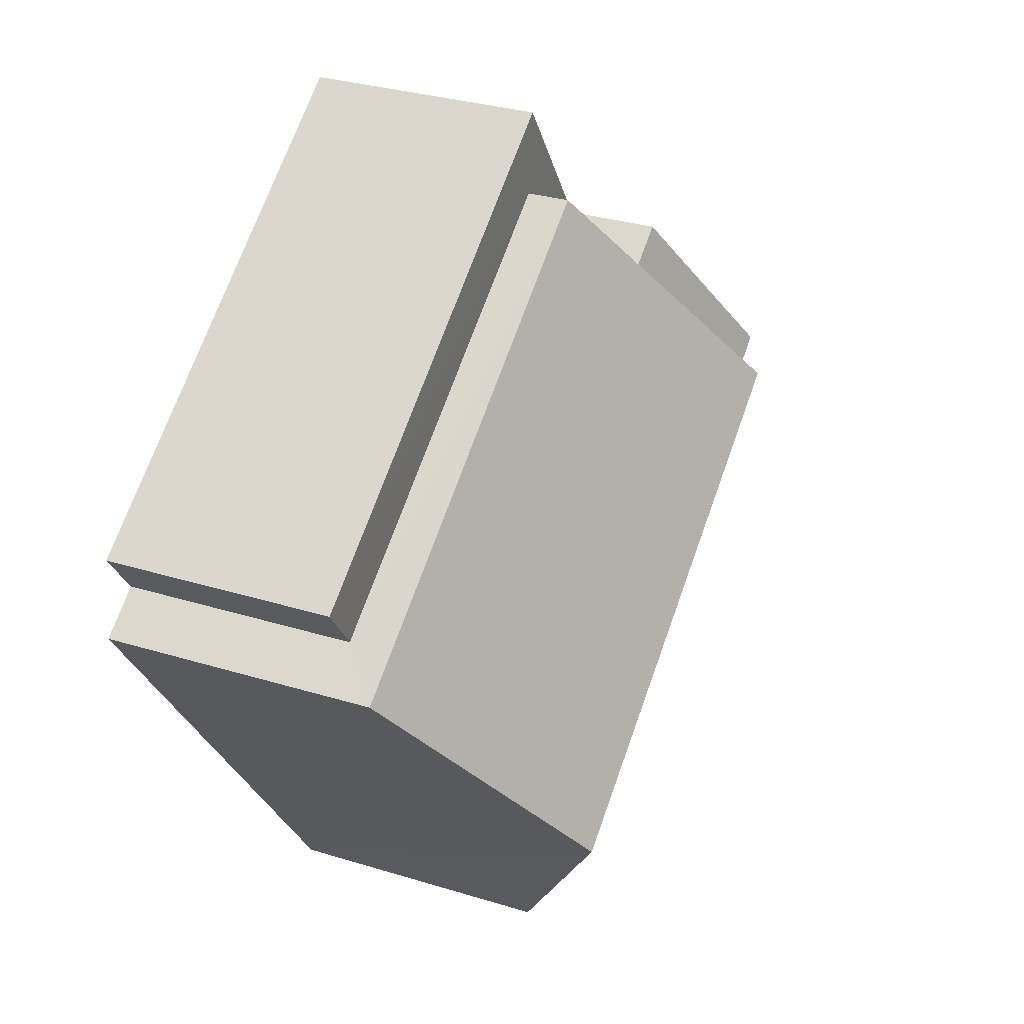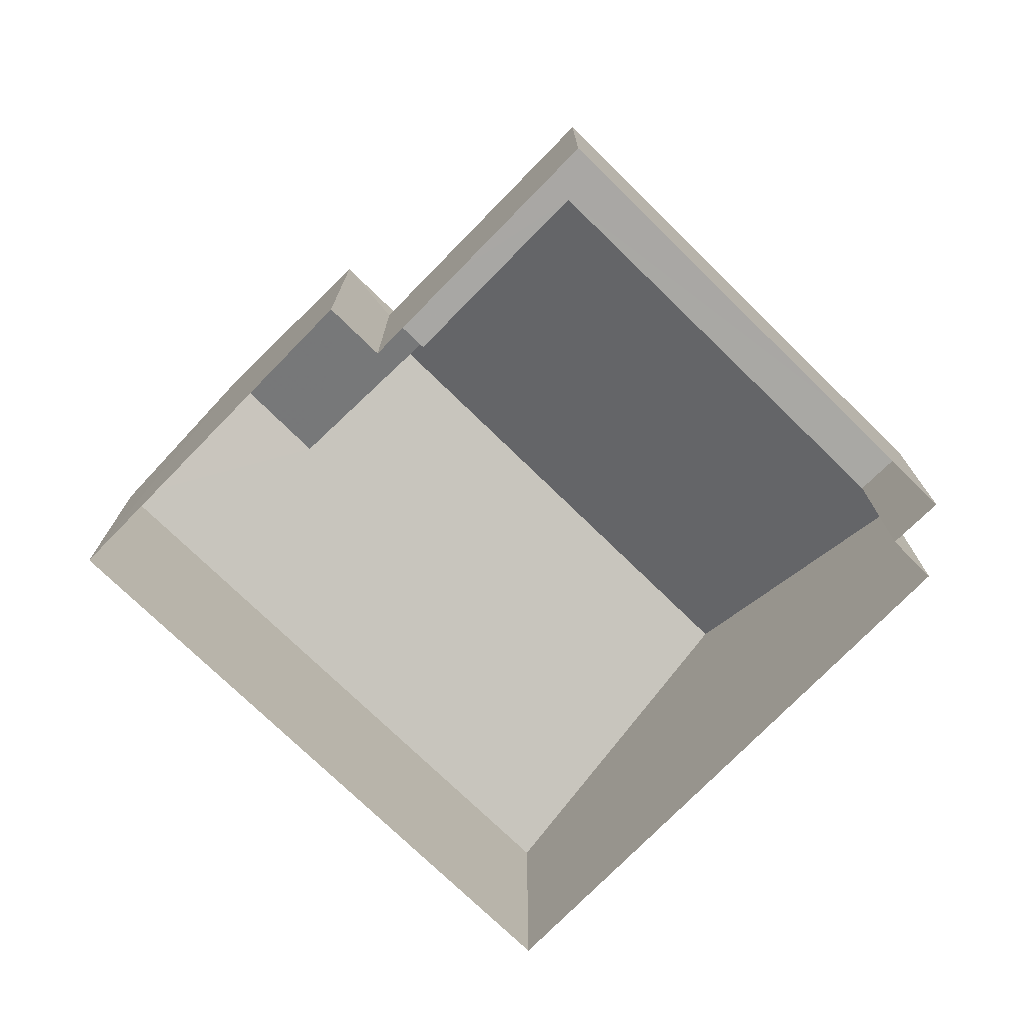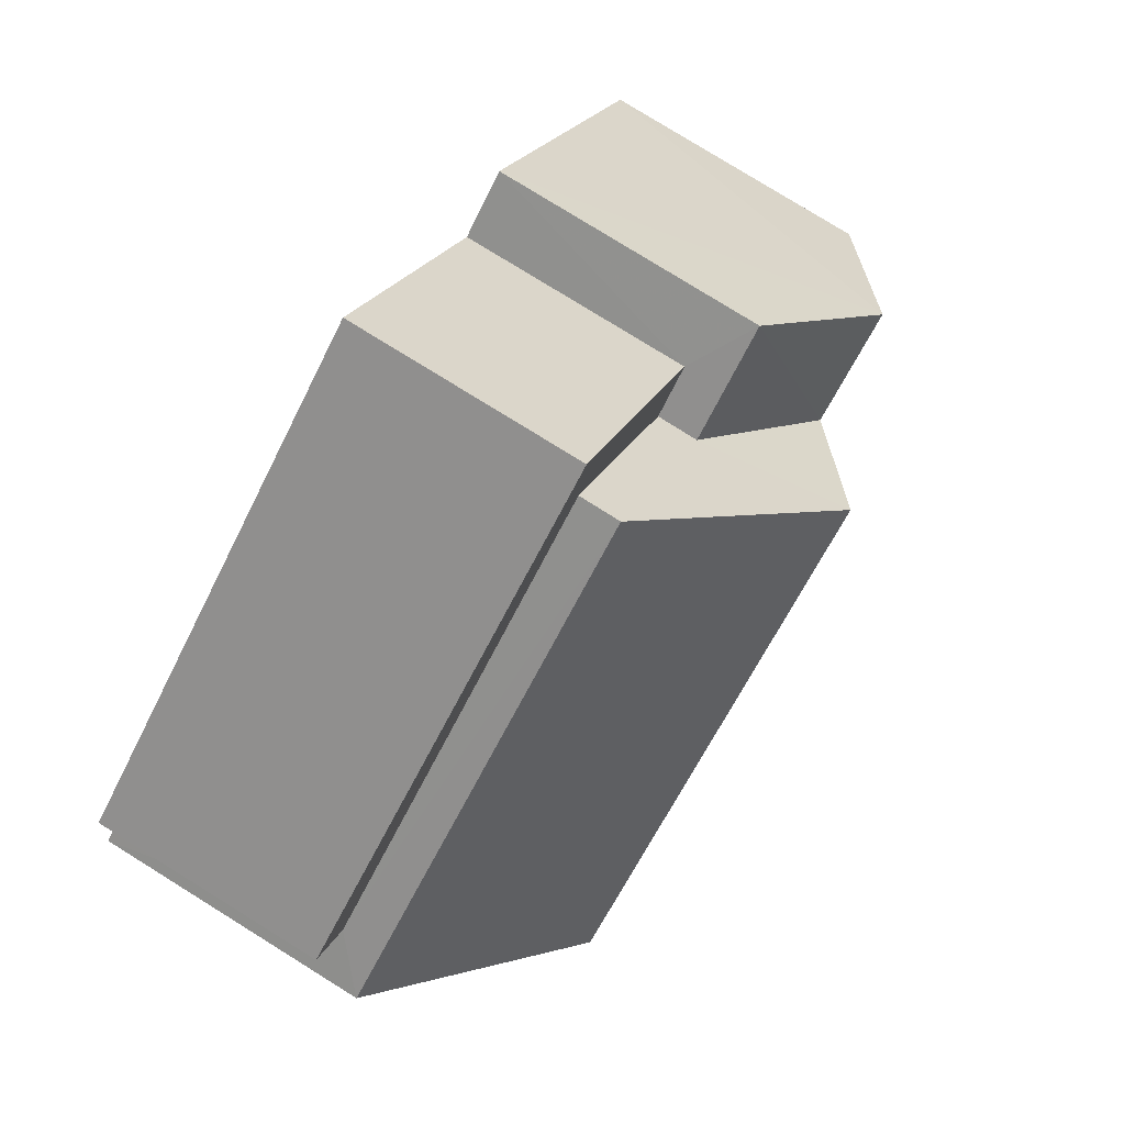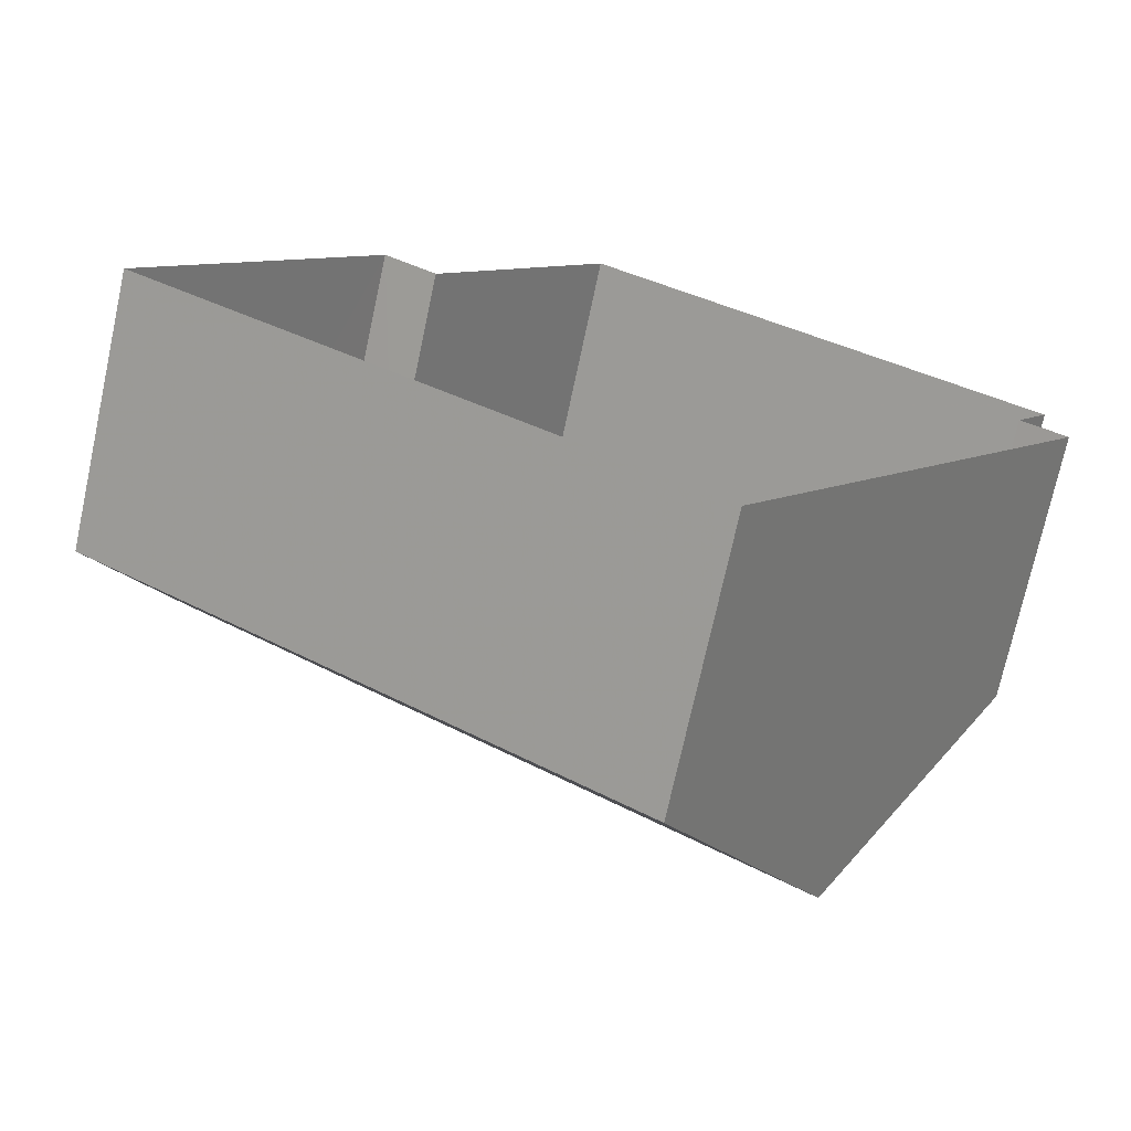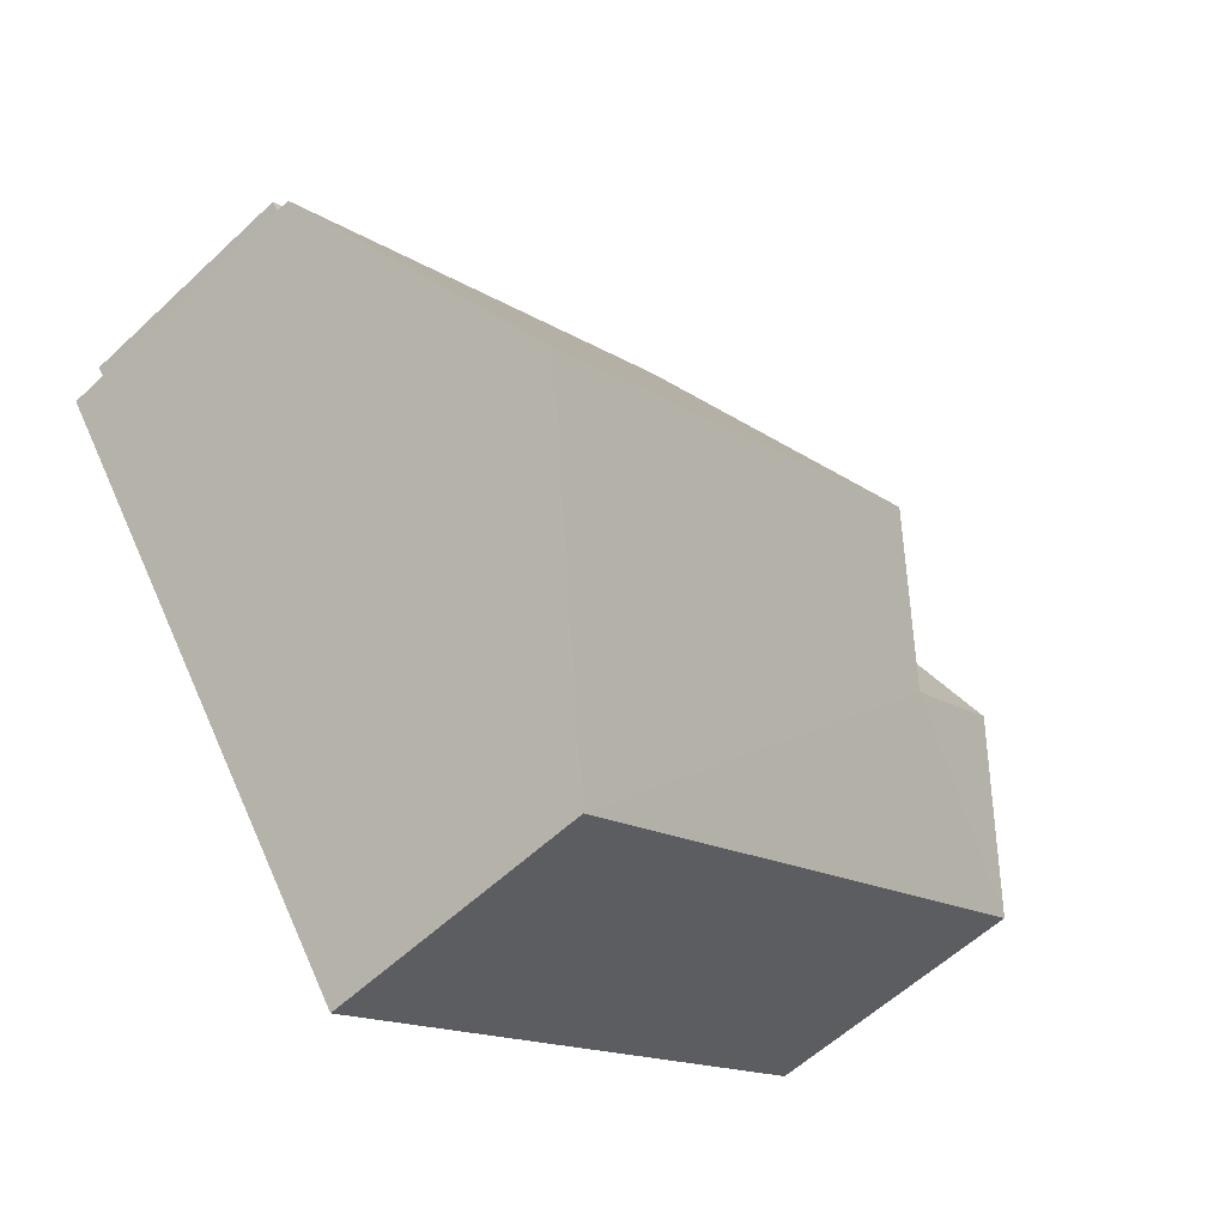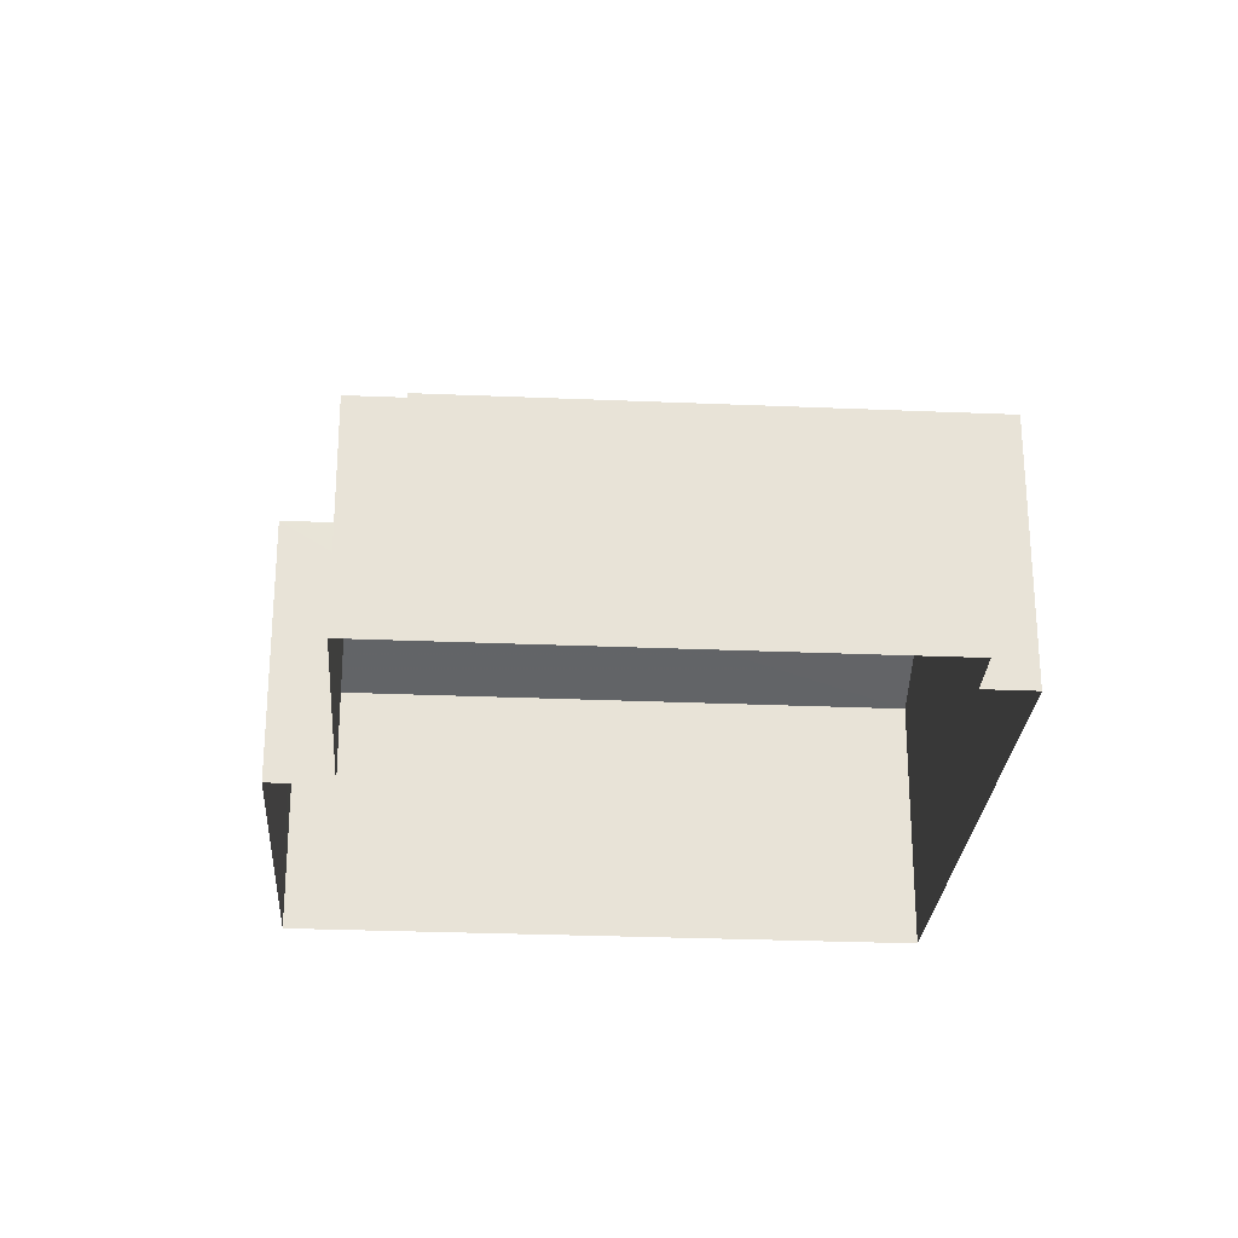
<metadata>
{"format":"obj","ext":"obj","renderer":"f3d","projection":"perspective","resolution":1024,"background":"white","views":[{"elev":31.1,"azim":-66.1,"up":"+Y"},{"elev":-74.8,"azim":170.6,"up":"+Z"},{"elev":79.2,"azim":-58.1,"up":"+Y"},{"elev":-73.0,"azim":167.9,"up":"+Y"},{"elev":-58.0,"azim":-46.0,"up":"+Y"},{"elev":-26.8,"azim":-149.0,"up":"+Z"}]}
</metadata>
<code>
v -2.259e+05 -1.28e+05 11.29
v -2.259e+05 -1.28e+05 11.29
v -2.259e+05 -1.28e+05 11.29
v -2.259e+05 -1.28e+05 11.29
v -2.259e+05 -1.28e+05 11.29
v -2.259e+05 -1.28e+05 11.29
v -2.259e+05 -1.28e+05 11.29
v -2.259e+05 -1.28e+05 11.29
v -2.259e+05 -1.28e+05 15.07
v -2.259e+05 -1.28e+05 15.07
v -2.259e+05 -1.28e+05 14.23
v -2.259e+05 -1.28e+05 14.23
v -2.259e+05 -1.28e+05 13.78
v -2.259e+05 -1.28e+05 13.78
v -2.259e+05 -1.28e+05 13.78
v -2.259e+05 -1.28e+05 13.78
v -2.259e+05 -1.28e+05 13.78
v -2.259e+05 -1.28e+05 13.78
v -2.259e+05 -1.28e+05 15.85
v -2.259e+05 -1.28e+05 15.85
v -2.259e+05 -1.28e+05 14.23
v -2.259e+05 -1.28e+05 14.23
v -2.259e+05 -1.28e+05 14.23
v -2.259e+05 -1.28e+05 14.23
f 1 2 3
f 4 3 5
f 4 5 6
f 2 7 8
f 5 2 8
f 3 2 5
f 9 10 11
f 12 9 11
f 13 14 15
f 15 14 16
f 13 17 14
f 16 14 18
f 19 20 9
f 20 21 9
f 9 22 10
f 9 21 22
f 20 23 24
f 20 19 23
f 17 13 7
f 2 17 7
f 2 1 17
f 1 24 17
f 17 23 14
f 17 24 23
f 4 22 21
f 3 4 21
f 16 8 15
f 16 5 8
f 13 8 7
f 13 15 8
f 22 4 10
f 4 6 10
f 6 11 10
f 19 12 23
f 14 23 18
f 9 12 19
f 23 12 18
f 24 1 20
f 1 3 20
f 3 21 20
f 6 16 11
f 11 16 12
f 6 5 16
f 12 16 18

</code>
